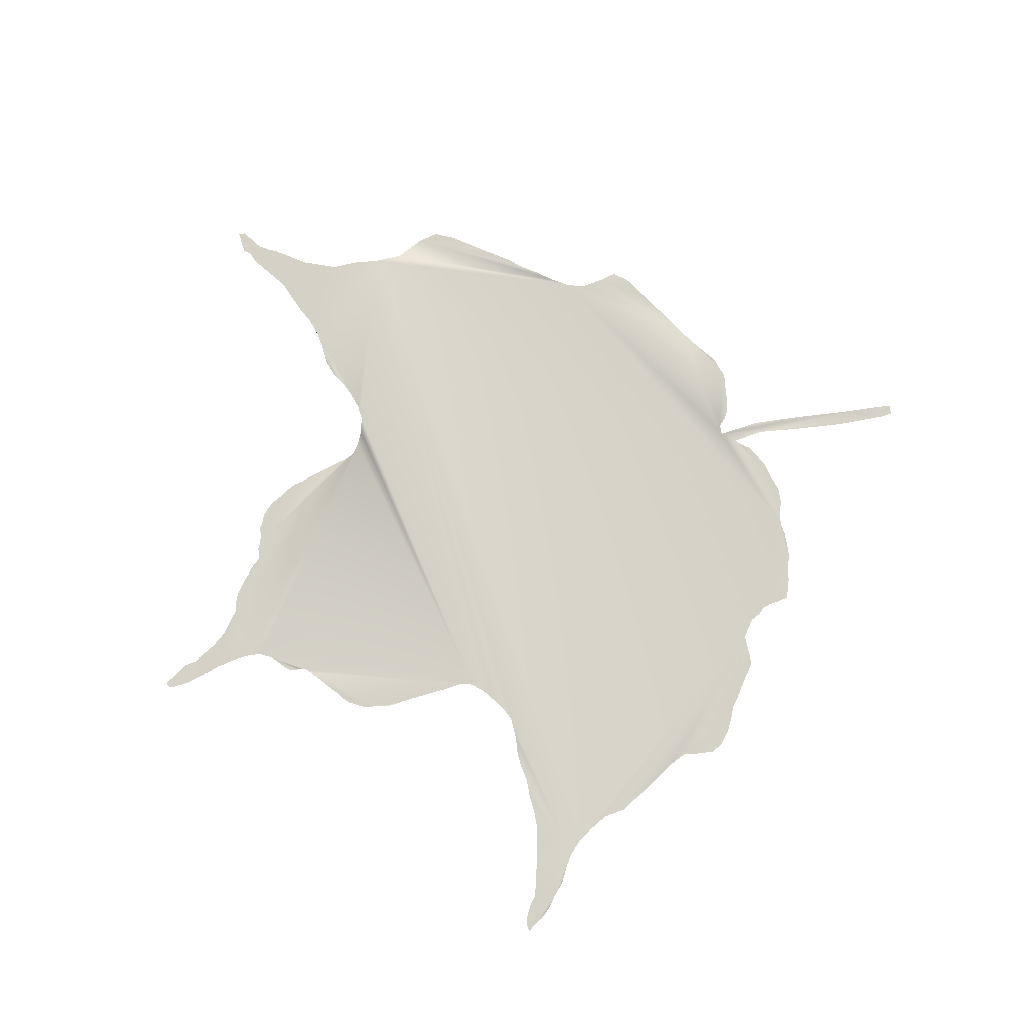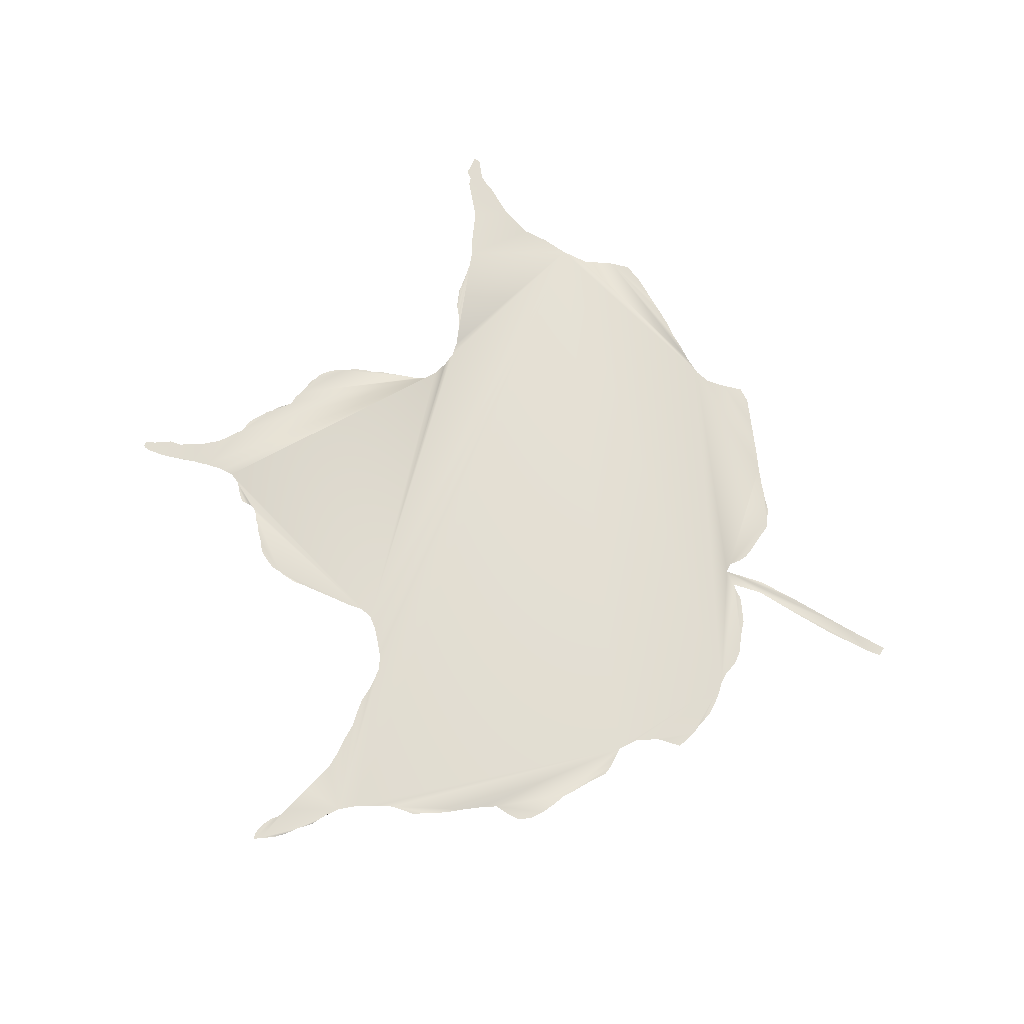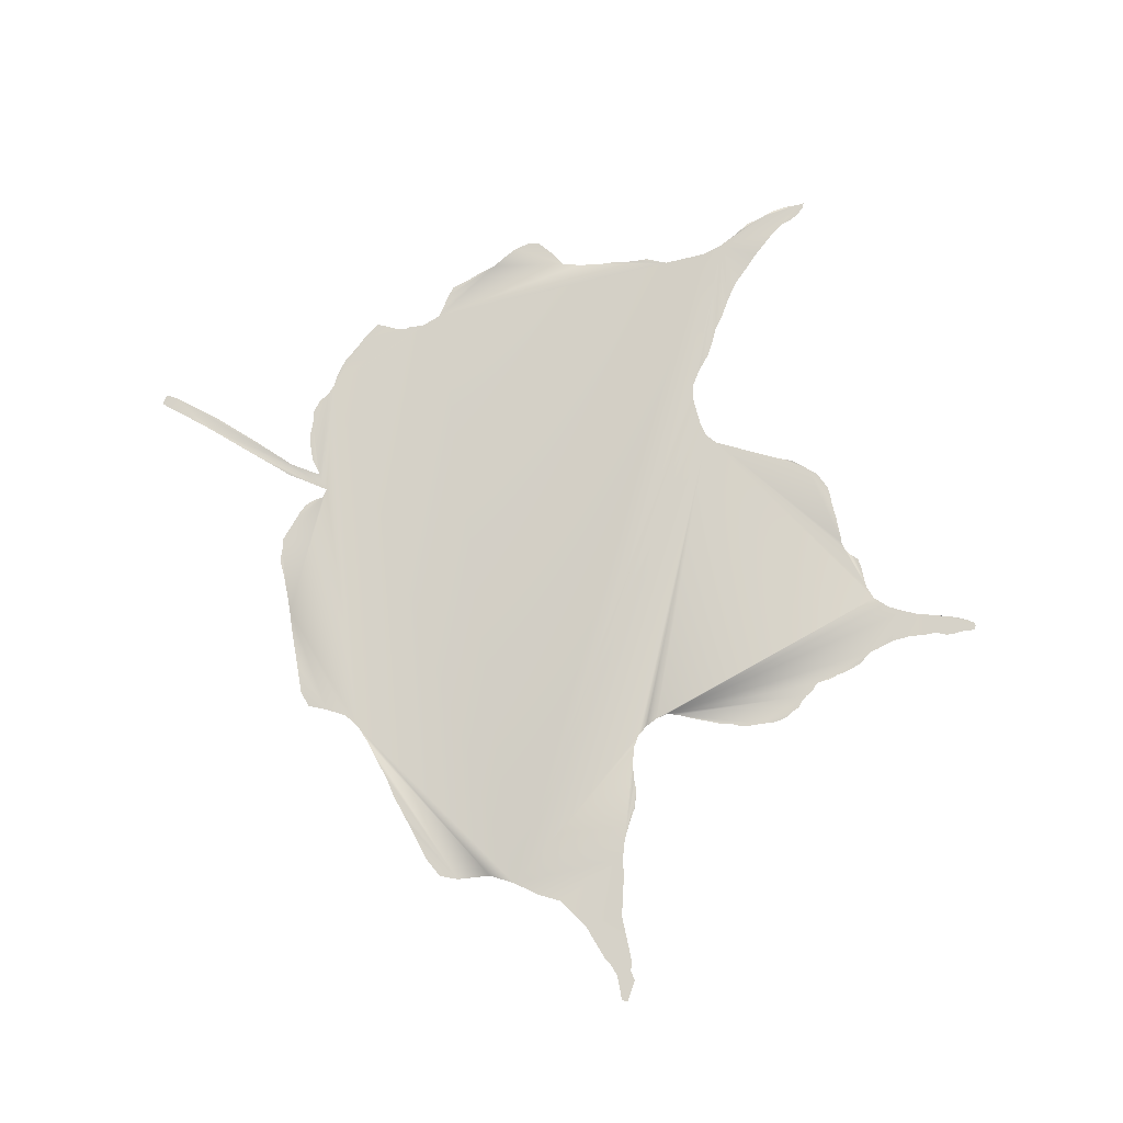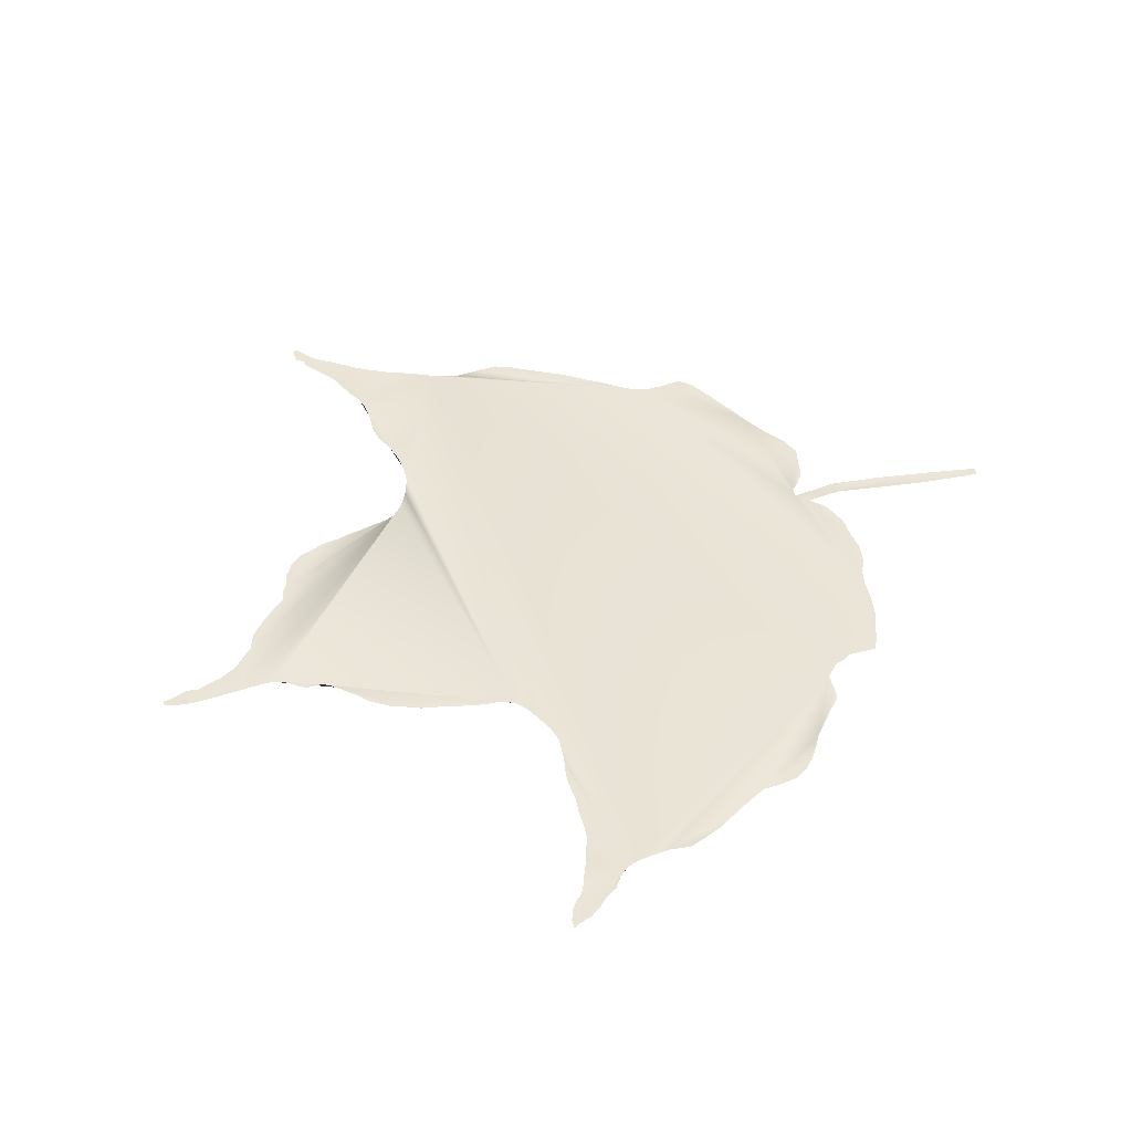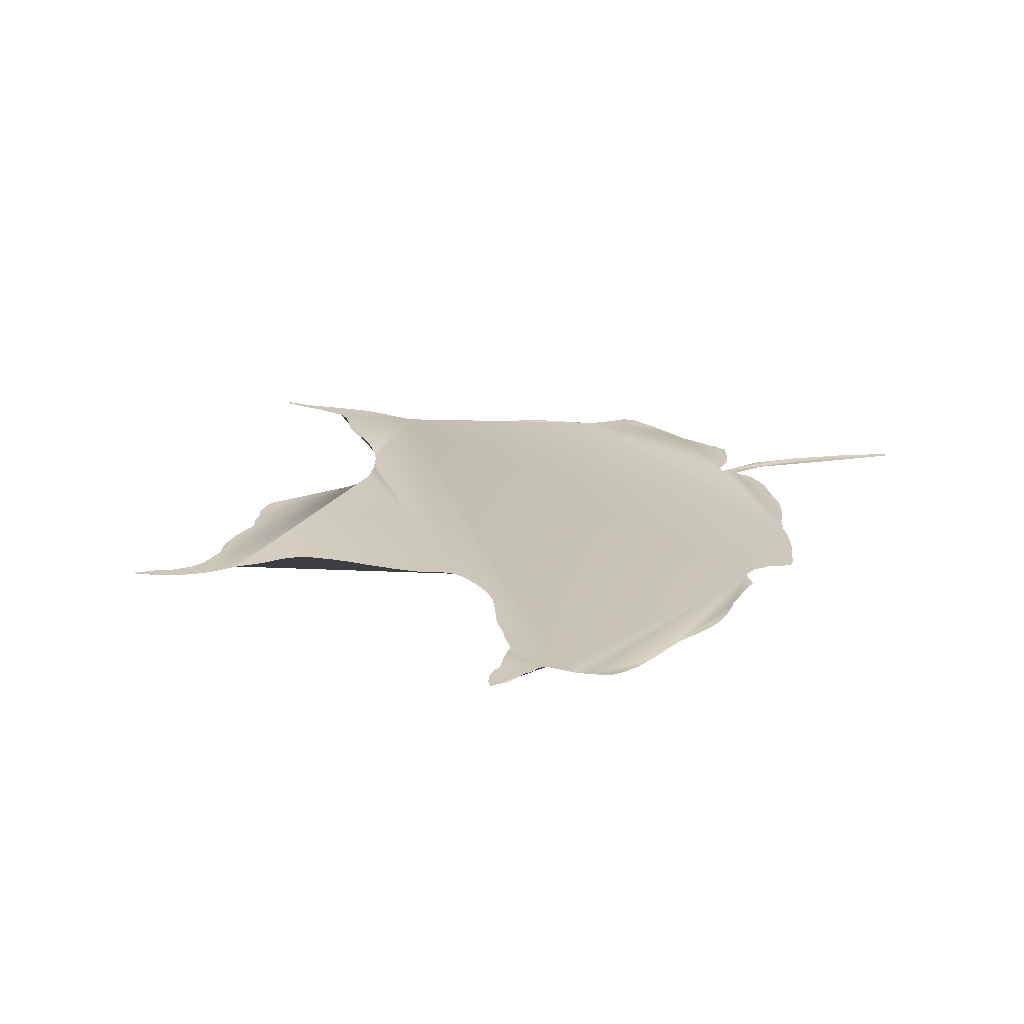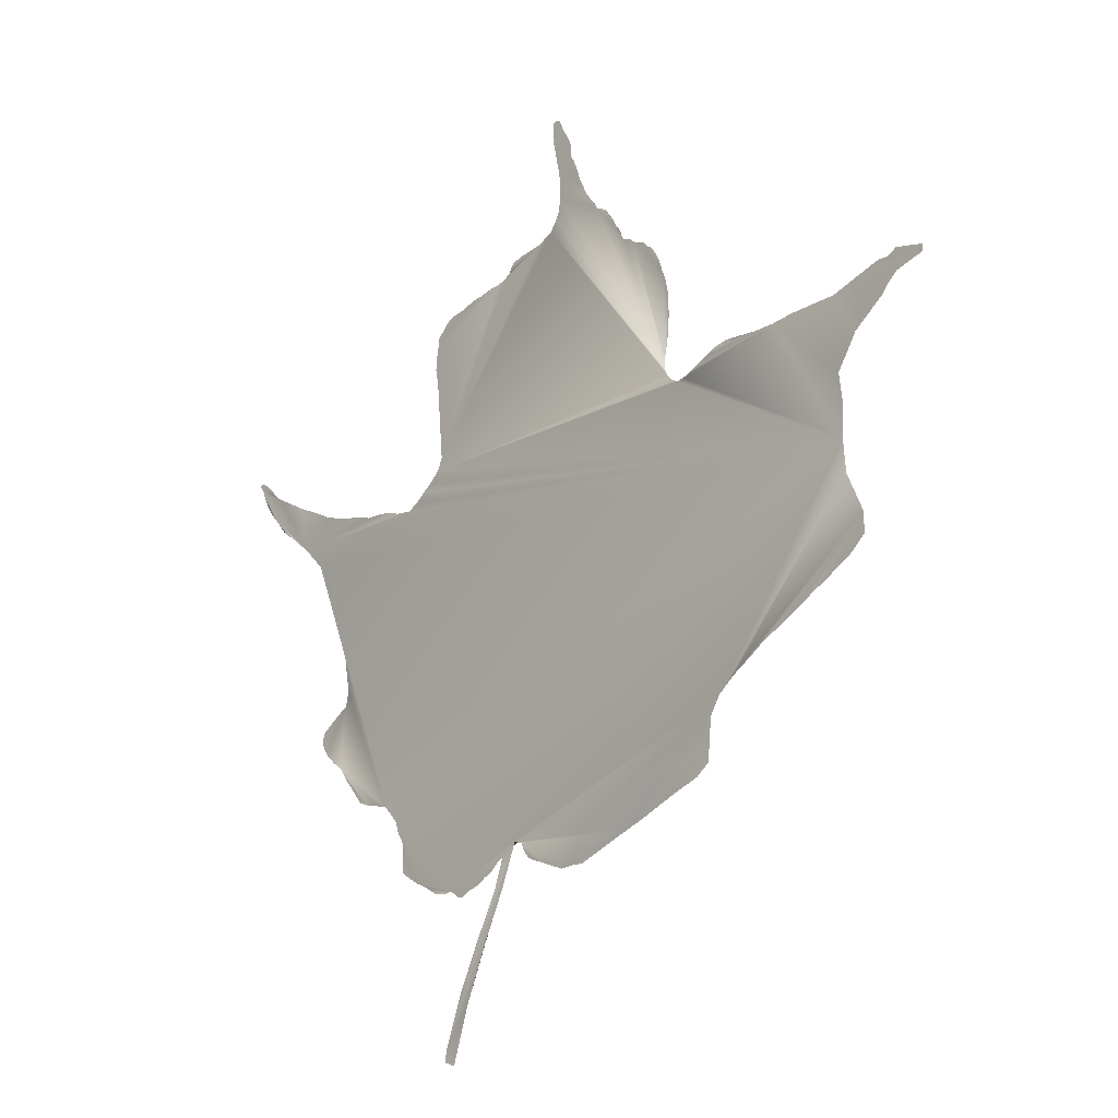
<metadata>
{"format":"obj","ext":"obj","renderer":"f3d","projection":"perspective","resolution":1024,"background":"white","views":[{"elev":78.3,"azim":-115.6,"up":"+Z"},{"elev":68.5,"azim":-77.1,"up":"+Z"},{"elev":78.6,"azim":100.3,"up":"+Z"},{"elev":43.5,"azim":-114.2,"up":"+Z"},{"elev":20.8,"azim":-110.8,"up":"+Z"},{"elev":-19.2,"azim":46.8,"up":"+Y"}]}
</metadata>
<code>
o level
v -10.26 1.735 5.099
v -10.48 0.3992 5.136
v -9.37 0 4.924
v -7.621 5.541 4.857
v -5.108 16.42 3.76
v -3.016 21.03 3.047
v -3.779 16.49 3.901
v -5.47 11.57 4.462
v -4.615 19.86 3.163
v -16.59 18.8 -0.513
v 24.08 30.19 2.561
v 12.19 19.67 2.711
v -1.966 20.79 3.135
v 5.084 17.36 3.213
v 1.604 18.13 3.552
v -0.5955 19.05 3.508
v -1.365 19.82 3.353
v 0.347 18.59 3.562
v 2.831 17.65 3.489
v 3.995 17.2 3.378
v 10.03 18.88 2.732
v 7.83 18 2.869
v 6.407 17.36 3.03
v 23.1 28.53 2.631
v 22.83 26.26 2.69
v 22.79 24.08 2.753
v 18.1 21.75 2.888
v 14.29 20.35 2.758
v 21.34 22.91 2.856
v 38.61 51.46 1.069
v 38.23 48.45 0.3031
v 39.25 44.83 -0.6402
v 25.7 31.7 2.39
v 29.15 34.44 1.823
v 27.64 33.15 2.106
v 33.92 37.94 0.6549
v 32.42 36.73 1.06
v 31.08 35.69 1.399
v 37.69 40.88 -0.3497
v 35.5 39.16 0.2208
v 39.24 42.68 -0.7175
v -27.81 29.69 -1.142
v -42 60.31 -2.612
v -43.16 62.28 -1.468
v -24.45 61.81 -0.7502
v -22.75 62.14 -0.322
v -21.1 62.86 0.05668
v -19.7 63.5 0.3077
v -18.34 64.47 0.4673
v 17.97 63.37 1.871
v 19.37 62.58 2.577
v 20.77 62.37 3.152
v 33.76 63.28 4.683
v 40.23 64.34 3.559
v 39.74 57.11 2.646
v 39.44 54.39 1.818
v 42.84 65.45 3.22
v 42 60.44 2.765
v 45.82 64.04 2.466
v 45.12 63.18 2.471
v 46.83 64.98 2.409
v 49.59 66.7 2.139
v 48.53 65.65 2.163
v 49.48 66 2.031
v 46.12 66.42 2.772
v 47.03 67.08 2.688
v 45.16 66.4 2.934
v 35.72 63.75 4.338
v 37.84 64.04 3.965
v 22.59 62.52 3.741
v 31.66 63.14 4.88
v 24.39 62.91 4.152
v 25.77 63.46 4.297
v 29.86 63.32 4.841
v 27.77 63.65 4.565
v 16.76 64.41 1.239
v -2.56 87.61 -1.275
v -2.098 88.94 -1.578
v 15.95 65.51 0.7989
v -1.906 89.69 -1.722
v -1.746 91.37 -1.856
v 2.348 90.26 -1.989
v 3.967 88.16 -1.73
v 8.949 82.43 -0.6843
v 10.71 81.44 -0.3522
v 15.78 66.86 0.5185
v 15.02 76.58 -0.03652
v 15.63 72.91 -0.09151
v 15.83 70.77 0.03149
v 15.86 68.85 0.2359
v 15.85 71.84 -0.0361
v 15.43 75.46 -0.06842
v 15.67 74.19 -0.09151
v 12.91 80.09 -0.01679
v 14.2 78.76 0.0571
v 14.63 77.97 0.03443
v 13.62 79.59 0.05416
v 11.46 81.01 -0.2221
v 12.31 80.71 -0.07388
v 10.01 82.04 -0.4698
v 4.777 87.69 -1.582
v 7.459 84.69 -0.9689
v 8.579 83 -0.7468
v 8.043 84.06 -0.8442
v 8.391 83.43 -0.7779
v 5.454 87.33 -1.446
v 6.498 86.1 -1.193
v 7.105 85.38 -1.05
v 6.038 86.69 -1.306
v 2.841 89.63 -1.936
v 3.367 89.02 -1.858
v -1.663 93.27 -1.801
v 1.999 90.74 -2.014
v 1.079 92.66 -1.98
v 1.398 92.07 -2.005
v 1.71 91.39 -2.018
v -1.82 99.11 -0.8803
v 0.1505 95.5 -1.681
v 0.4368 94.99 -1.753
v 0.8285 93.68 -1.899
v 0.9956 93.15 -1.945
v 0.6652 94.28 -1.838
v -0.4864 98.76 -1.122
v 0.2538 96.91 -1.474
v 0.237 96.23 -1.578
v -0.05311 97.75 -1.326
v -1.269 100 -0.7985
v -0.8151 99.93 -0.8774
v -1.613 99.82 -0.7766
v -1.943 96.68 -1.318
v -1.896 98.32 -1.023
v -1.988 97.66 -1.135
v -1.821 95.12 -1.579
v -1.904 95.93 -1.449
v -1.81 94.17 -1.699
v -1.727 92.34 -1.845
v -1.828 90.52 -1.811
v -2.328 88.3 -1.432
v -17.62 65.76 0.5718
v -3.691 86.41 -0.7951
v -3.155 86.99 -1.031
v -7.357 83 0.8988
v -6.939 83.6 0.6885
v -6.767 84.28 0.5558
v -4.34 86.07 -0.5436
v -5.773 85.37 0.05122
v -5.064 85.72 -0.251
v -6.524 84.81 0.403
v -15.75 77.02 2.902
v -8.024 82.52 1.183
v -12.28 80.45 2.598
v -9.798 81.68 1.862
v -9.021 82.12 1.573
v -11.47 80.9 2.391
v -10.67 81.33 2.156
v -15.4 78.05 3.063
v -13.91 79.68 2.979
v -13.09 80.16 2.804
v -14.63 78.93 3.051
v -16.63 73.5 2.094
v -16.55 74.93 2.477
v -16.17 76.04 2.726
v -17.19 69.23 1.05
v -16.87 71.66 1.615
v -17.43 67.74 0.775
v -32.29 63.35 -1.584
v -26.79 62.29 -1.186
v -30.44 63.23 -1.497
v -28.85 63 -1.38
v -36.2 64.22 -1.211
v -34.29 63.91 -1.414
v -38.42 64.83 -0.7544
v -41.95 66.56 0.4278
v -40.08 65.68 -0.1843
v -49.18 70.5 0.445
v -45.1 68.31 0.895
v -43.49 67.45 0.8077
v -46.14 68.99 0.8757
v -49.59 71.32 0.5357
v -47.72 70.7 0.9555
v -46.73 69.8 0.9601
v -48.8 71.27 0.7871
v -47.01 66.53 0.06424
v -48.01 67.76 0.1725
v -48.79 69.14 0.2422
v -44.5 63.69 -0.7435
v -45.93 64.91 -0.3363
v -41.23 58.16 -3.685
v -40.68 56.12 -4.468
v -35.34 35.22 -1.014
v -38.33 45.21 -4.161
v -39 47.4 -4.711
v -40.31 51.56 -5.136
v -40.91 53.43 -4.978
v -39.79 49.52 -5.025
v -37.94 43.32 -3.537
v -37.96 37.39 -1.072
v -39.34 40.09 -1.709
v -38.78 41.66 -2.587
v -38.94 38.67 -1.273
v -36.68 36.24 -1.01
v -29.05 30.02 -1.038
v -30.48 30.35 -0.83
v -32.93 32.47 -0.717
v -34.33 33.99 -0.8304
v -31.5 30.76 -0.6616
v -27.08 28.87 -1.184
v -26.24 27.84 -1.271
v -23.49 20.98 -2.033
v -25.45 25.69 -1.507
v -25.93 26.56 -1.391
v -25.39 24.81 -1.598
v -25.55 22.36 -1.76
v -25.49 23.7 -1.686
v -24.38 21.51 -1.953
v -17.93 18.85 -1.03
v -22.48 20.53 -2.043
v -20.5 19.44 -1.801
v -21.48 19.97 -1.967
v -19.31 19.13 -1.495
v -10.9 17.64 1.963
v -15.37 18.43 0.01511
v -12.63 17.38 1.309
v -14.09 17.68 0.6402
v -5.296 19.45 3.153
v -7.547 18.21 2.935
v -8.993 17.71 2.613
v -6.189 18.7 3.145
v -7.003 11.68 4.253
v -8.799 6.835 4.714
f 1 3 4
f 5 4 6
f 6 8 7
f 9 6 10
f 11 6 12
f 12 13 14
f 15 13 16
f 13 17 16
f 16 18 15
f 14 19 20
f 21 14 22
f 14 23 22
f 24 12 25
f 25 27 26
f 12 28 27
f 27 29 26
f 30 11 31
f 31 33 32
f 34 33 35
f 32 37 36
f 34 38 37
f 32 40 39
f 39 41 32
f 42 30 43
f 43 45 44
f 46 30 47
f 48 30 49
f 49 51 50
f 52 30 53
f 53 55 54
f 30 56 55
f 54 58 57
f 57 60 59
f 57 61 62
f 62 63 64
f 65 62 66
f 65 67 57
f 53 69 68
f 70 53 71
f 72 71 73
f 73 74 75
f 49 76 77
f 77 79 78
f 80 79 81
f 81 83 82
f 84 79 85
f 85 86 87
f 88 86 89
f 86 90 89
f 89 91 88
f 92 88 93
f 94 87 95
f 87 96 95
f 95 97 94
f 98 94 99
f 85 100 84
f 83 102 101
f 102 103 104
f 103 105 104
f 101 107 106
f 102 108 107
f 107 109 106
f 110 83 111
f 81 113 112
f 112 115 114
f 113 116 115
f 112 118 117
f 118 120 119
f 114 121 120
f 120 122 119
f 117 124 123
f 118 125 124
f 124 126 123
f 117 128 127
f 127 129 117
f 130 117 131
f 131 132 130
f 133 130 134
f 133 135 112
f 112 136 81
f 81 137 80
f 78 138 77
f 139 77 140
f 77 141 140
f 142 140 143
f 143 145 144
f 144 147 146
f 146 148 144
f 139 150 149
f 149 152 151
f 150 153 152
f 154 152 155
f 149 157 156
f 151 158 157
f 157 159 156
f 160 149 161
f 149 162 161
f 139 164 163
f 163 165 139
f 44 167 166
f 168 167 169
f 44 171 170
f 44 172 173
f 172 174 173
f 44 176 175
f 173 177 176
f 175 178 179
f 179 181 180
f 180 182 179
f 183 175 184
f 175 185 184
f 186 183 187
f 42 188 189
f 42 191 190
f 192 189 193
f 189 194 193
f 193 195 192
f 190 196 197
f 197 199 198
f 198 200 197
f 197 201 190
f 202 190 203
f 203 205 204
f 204 206 203
f 10 207 208
f 10 210 209
f 208 211 210
f 209 212 213
f 212 214 213
f 213 215 209
f 10 217 216
f 216 219 218
f 218 220 216
f 9 222 221
f 221 224 223
f 225 221 226
f 221 227 226
f 226 228 225
f 1 229 230
f 1 2 3
f 5 1 4
f 6 4 8
f 9 5 6
f 11 10 6
f 12 6 13
f 15 14 13
f 14 15 19
f 21 12 14
f 24 11 12
f 25 12 27
f 30 10 11
f 31 11 33
f 34 32 33
f 32 34 37
f 32 36 40
f 42 10 30
f 43 30 45
f 46 45 30
f 48 47 30
f 49 30 51
f 52 51 30
f 53 30 55
f 54 55 58
f 57 58 60
f 57 59 61
f 62 61 63
f 65 57 62
f 53 54 69
f 70 52 53
f 72 70 71
f 73 71 74
f 49 50 76
f 77 76 79
f 80 78 79
f 81 79 83
f 84 83 79
f 85 79 86
f 88 87 86
f 92 87 88
f 94 85 87
f 98 85 94
f 83 84 102
f 102 84 103
f 101 102 107
f 110 82 83
f 81 82 113
f 112 113 115
f 112 114 118
f 118 114 120
f 117 118 124
f 117 123 128
f 130 112 117
f 133 112 130
f 139 49 77
f 142 139 140
f 143 140 145
f 144 145 147
f 139 142 150
f 149 150 152
f 154 151 152
f 149 151 157
f 160 139 149
f 139 160 164
f 44 45 167
f 168 166 167
f 44 166 171
f 44 170 172
f 44 173 176
f 175 176 178
f 179 178 181
f 183 44 175
f 186 44 183
f 42 43 188
f 42 189 191
f 192 191 189
f 190 191 196
f 197 196 199
f 202 42 190
f 203 190 205
f 10 42 207
f 10 208 210
f 209 210 212
f 10 209 217
f 216 217 219
f 9 10 222
f 221 222 224
f 225 9 221
f 1 5 229

</code>
